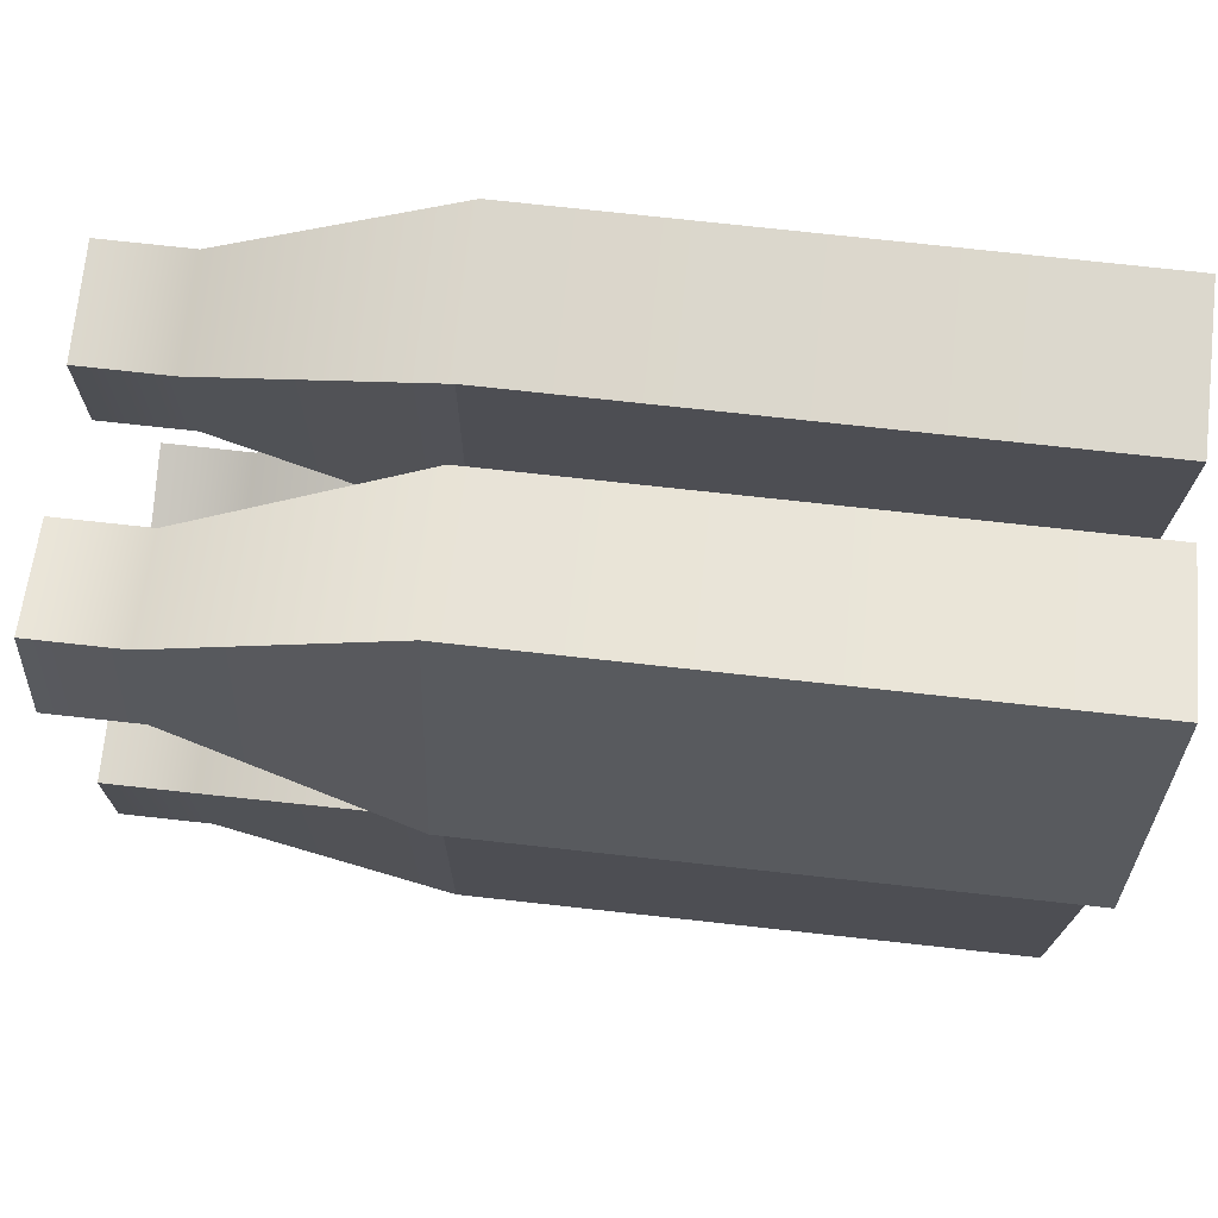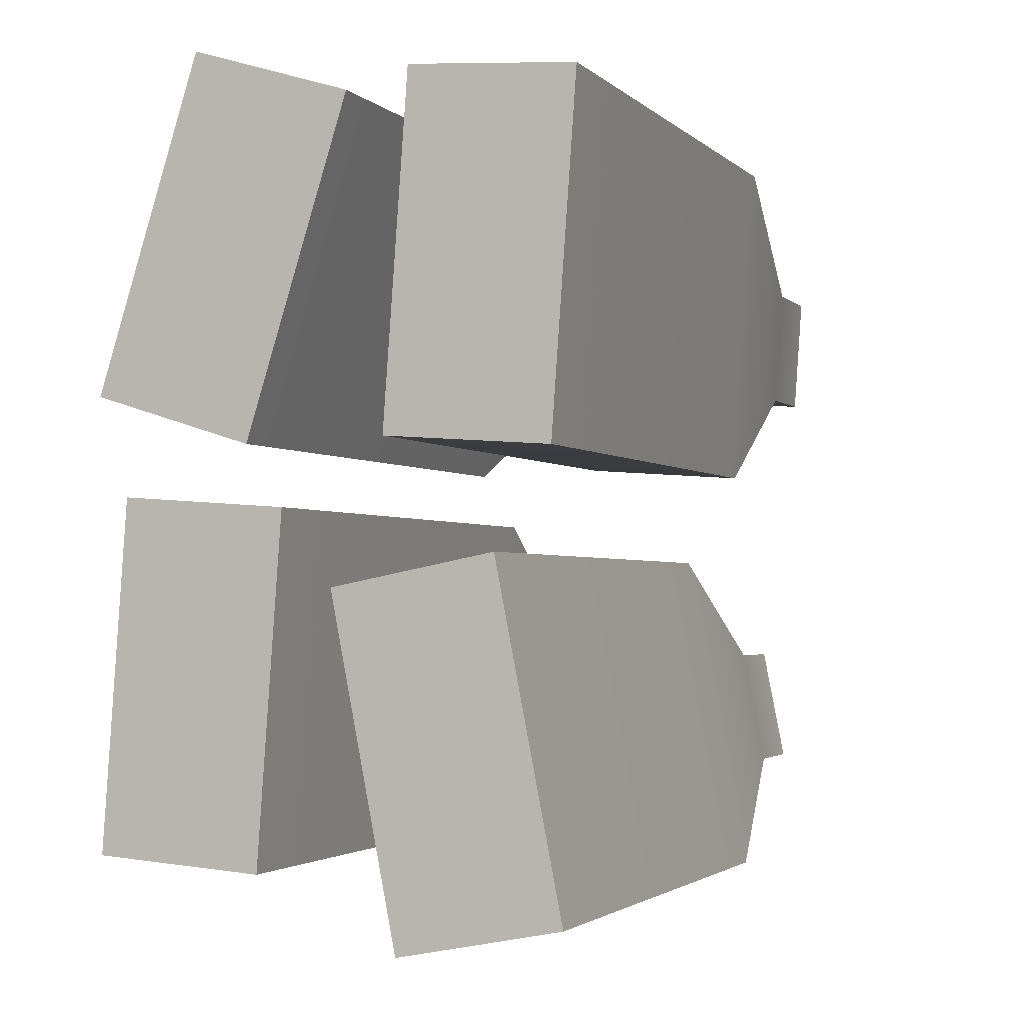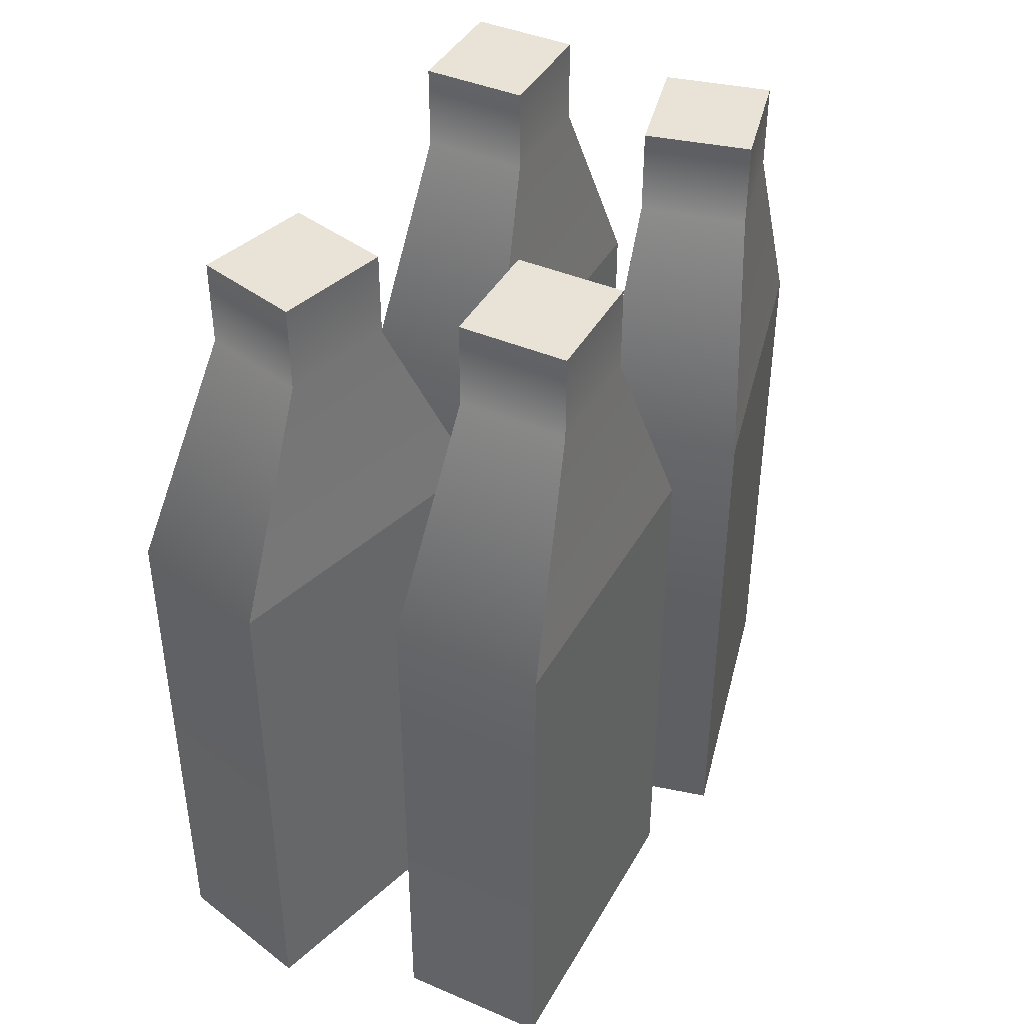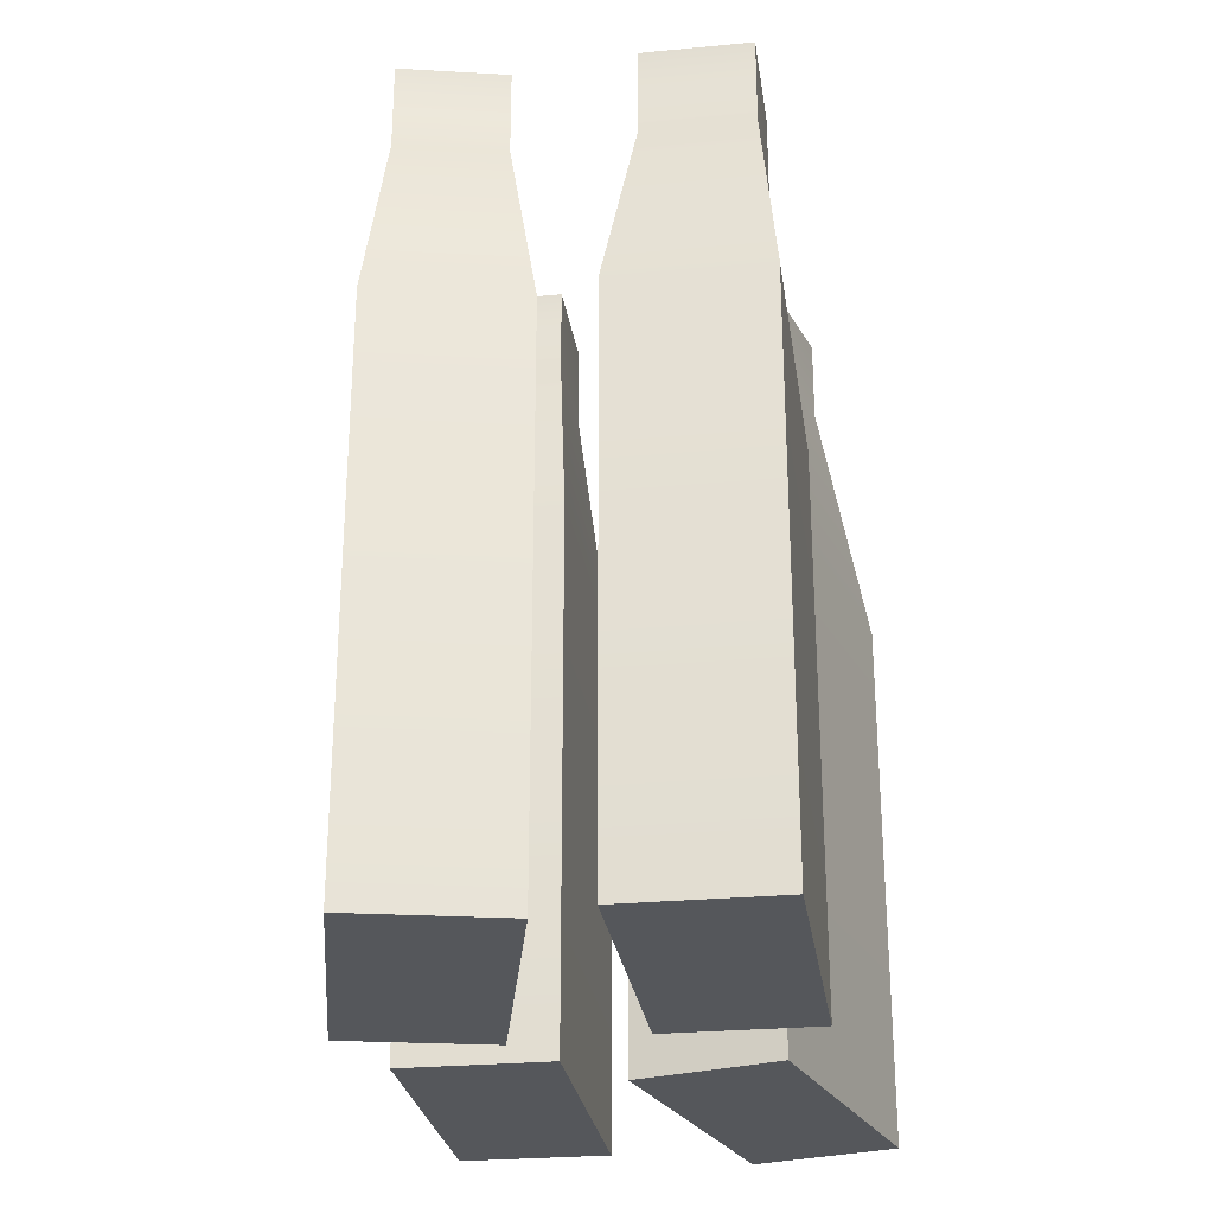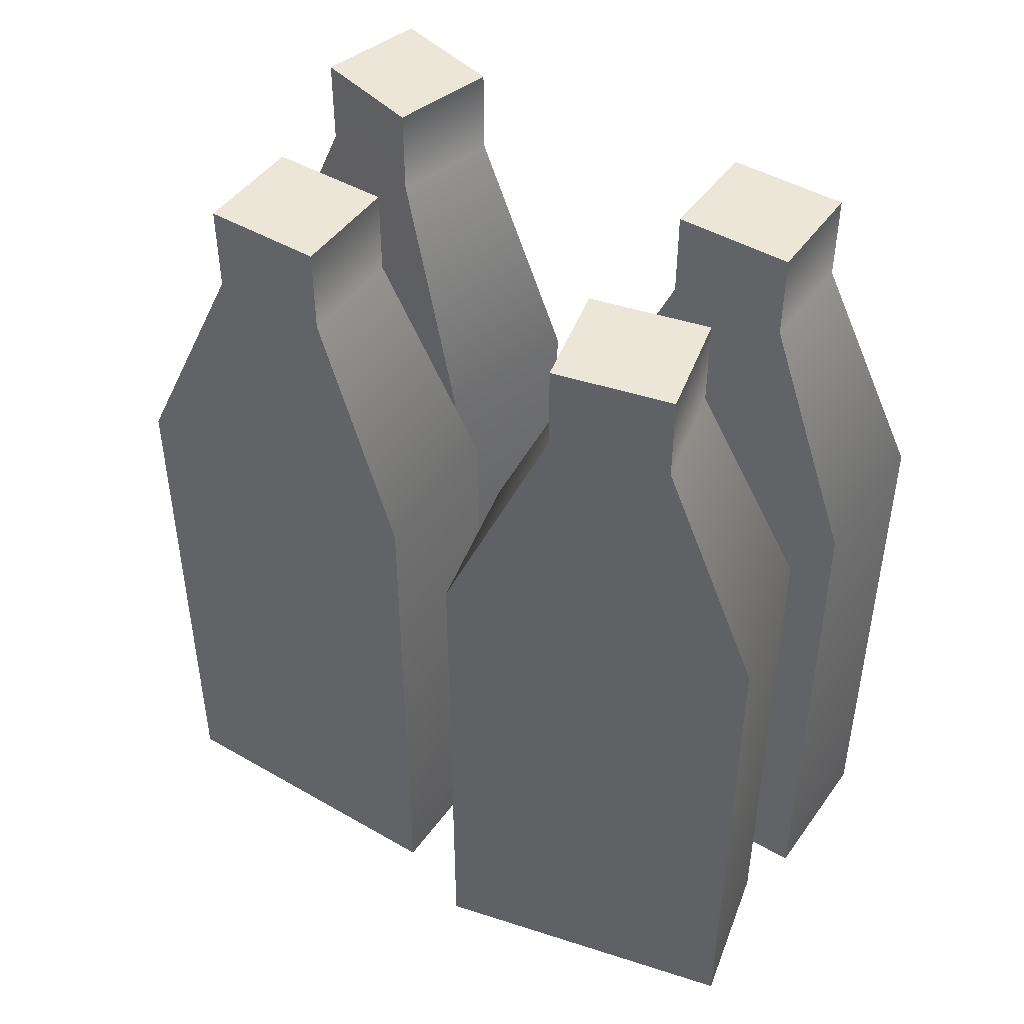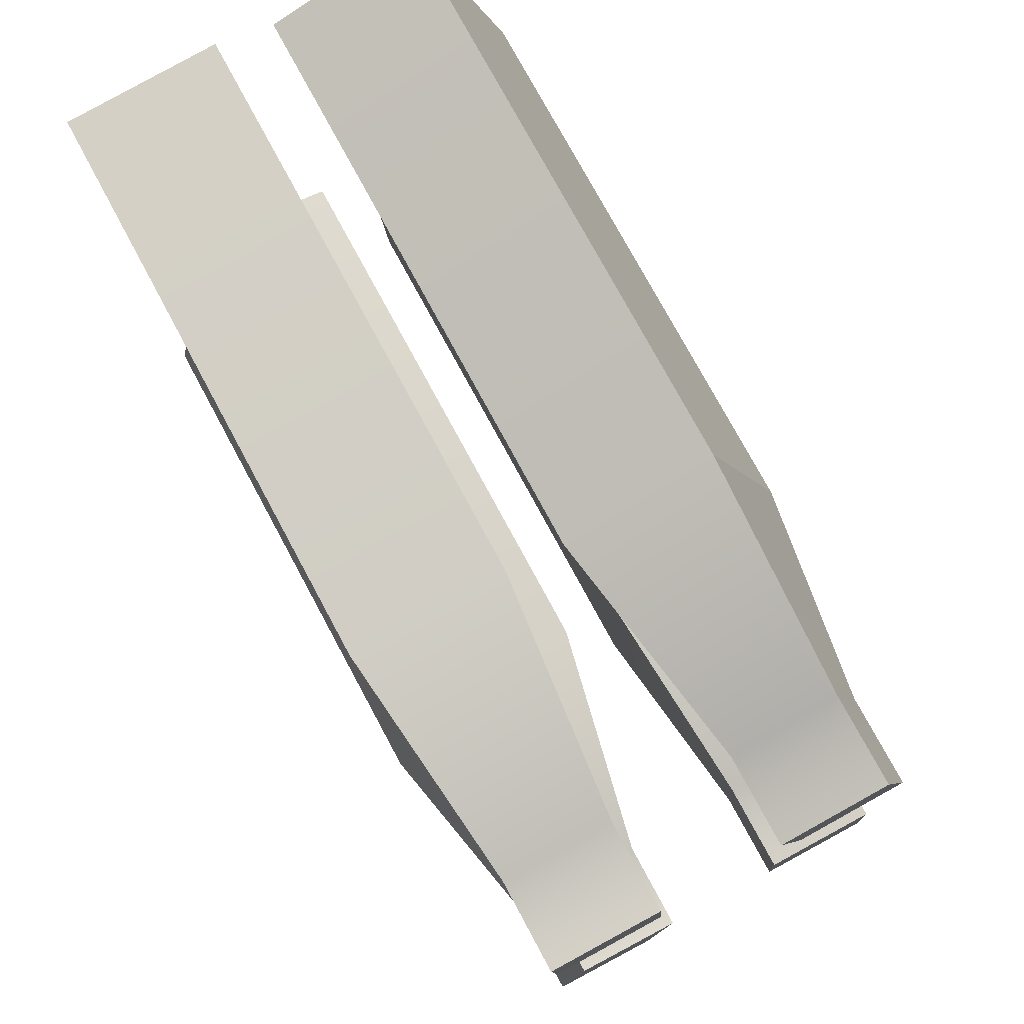
<metadata>
{"format":"obj","ext":"obj","renderer":"f3d","projection":"perspective","resolution":1024,"background":"white","views":[{"elev":76.6,"azim":-83.8,"up":"+Z"},{"elev":-2.3,"azim":21.0,"up":"+Z"},{"elev":41.8,"azim":-148.6,"up":"+Y"},{"elev":-27.0,"azim":12.4,"up":"+Y"},{"elev":46.1,"azim":-52.4,"up":"+Y"},{"elev":76.0,"azim":151.7,"up":"+Z"}]}
</metadata>
<code>
v -0.1904 0 -0.2742
v -0.1707 0 -0.000492
v -0.1656 0.7567 -0.19
v -0.1583 0.7567 -0.08735
v -0.07103 0.7567 -0.1968
v -0.06366 0.7567 -0.09415
v -0.05856 0 -0.2836
v -0.03889 0 -0.00997
v -0.05856 0.485 -0.2836
v -0.1904 0.485 -0.2742
v -0.1707 0.485 -0.000492
v -0.03889 0.485 -0.00997
v -0.1583 0.6798 -0.08735
v -0.1656 0.6798 -0.19
v -0.07103 0.6798 -0.1968
v -0.06366 0.6798 -0.09415
v -0.1866 0.1238 -0.2215
v -0.1745 0.1238 -0.05319
v -0.1745 0.4623 -0.05319
v -0.1866 0.4623 -0.2215
v -0.1851 0.3945 -0.2008
v -0.176 0.3945 -0.07389
v -0.176 0.436 -0.07389
v -0.1851 0.436 -0.2008
v 0.0544 0 -0.3393
v 0.001545 0 -0.07006
v 0.0562 0.7567 -0.2516
v 0.03638 0.7567 -0.1506
v 0.1493 0.7567 -0.2333
v 0.1295 0.7567 -0.1323
v 0.1841 0 -0.3138
v 0.1313 0 -0.0446
v 0.1841 0.485 -0.3138
v 0.0544 0.485 -0.3393
v 0.001545 0.485 -0.07006
v 0.1313 0.485 -0.0446
v 0.03638 0.6798 -0.1506
v 0.0562 0.6798 -0.2516
v 0.1493 0.6798 -0.2333
v 0.1295 0.6798 -0.1323
v 0.04422 0.1238 -0.2874
v 0.01172 0.1238 -0.1219
v 0.01172 0.4623 -0.1219
v 0.04422 0.4623 -0.2874
v 0.04022 0.3945 -0.2671
v 0.01572 0.3945 -0.1423
v 0.01572 0.436 -0.1423
v 0.04022 0.436 -0.2671
v 0.04334 0 0.04145
v 0.06301 0 0.3151
v 0.06811 0.7567 0.1256
v 0.07549 0.7567 0.2283
v 0.1627 0.7567 0.1188
v 0.1701 0.7567 0.2215
v 0.1752 0 0.03198
v 0.1949 0 0.3056
v 0.1752 0.485 0.03198
v 0.04334 0.485 0.04145
v 0.06301 0.485 0.3151
v 0.1949 0.485 0.3056
v 0.07549 0.6798 0.2283
v 0.06811 0.6798 0.1256
v 0.1627 0.6798 0.1188
v 0.1701 0.6798 0.2215
v 0.04713 0.1238 0.09415
v 0.05922 0.1238 0.2624
v 0.05922 0.4623 0.2624
v 0.04713 0.4623 0.09415
v 0.04862 0.3945 0.1148
v 0.05774 0.3945 0.2417
v 0.05774 0.436 0.2417
v 0.04862 0.436 0.1148
v -0.1949 0 0.0774
v -0.1131 0 0.3393
v -0.1515 0.7567 0.1537
v -0.1208 0.7567 0.2519
v -0.06094 0.7567 0.1254
v -0.03027 0.7567 0.2236
v -0.06868 0 0.03799
v 0.01311 0 0.2999
v -0.06868 0.485 0.03799
v -0.1949 0.485 0.0774
v -0.1131 0.485 0.3393
v 0.01311 0.485 0.2999
v -0.1208 0.6798 0.2519
v -0.1515 0.6798 0.1537
v -0.06094 0.6798 0.1254
v -0.03027 0.6798 0.2236
v -0.1791 0.1238 0.1278
v -0.1288 0.1238 0.2889
v -0.1288 0.4623 0.2889
v -0.1791 0.4623 0.1278
v -0.1729 0.3945 0.1476
v -0.135 0.3945 0.2691
v -0.135 0.436 0.2691
v -0.1729 0.436 0.1476
f 10 11 13 14
f 3 4 6 5
f 15 16 12 9
f 7 8 2 1
f 11 12 16 13
f 9 10 14 15
f 7 1 10 9
f 21 22 23 24
f 2 8 12 11
f 9 12 8 7
f 14 13 4 3
f 15 14 3 5
f 5 6 16 15
f 13 16 6 4
f 1 2 18 17
f 2 11 19 18
f 11 10 20 19
f 10 1 17 20
f 17 18 22 21
f 18 19 23 22
f 19 20 24 23
f 20 17 21 24
f 34 35 37 38
f 27 28 30 29
f 39 40 36 33
f 31 32 26 25
f 35 36 40 37
f 33 34 38 39
f 31 25 34 33
f 45 46 47 48
f 26 32 36 35
f 33 36 32 31
f 38 37 28 27
f 39 38 27 29
f 29 30 40 39
f 37 40 30 28
f 25 26 42 41
f 26 35 43 42
f 35 34 44 43
f 34 25 41 44
f 41 42 46 45
f 42 43 47 46
f 43 44 48 47
f 44 41 45 48
f 58 59 61 62
f 51 52 54 53
f 63 64 60 57
f 55 56 50 49
f 59 60 64 61
f 57 58 62 63
f 55 49 58 57
f 69 70 71 72
f 50 56 60 59
f 57 60 56 55
f 62 61 52 51
f 63 62 51 53
f 53 54 64 63
f 61 64 54 52
f 49 50 66 65
f 50 59 67 66
f 59 58 68 67
f 58 49 65 68
f 65 66 70 69
f 66 67 71 70
f 67 68 72 71
f 68 65 69 72
f 82 83 85 86
f 75 76 78 77
f 87 88 84 81
f 79 80 74 73
f 83 84 88 85
f 81 82 86 87
f 79 73 82 81
f 93 94 95 96
f 74 80 84 83
f 81 84 80 79
f 86 85 76 75
f 87 86 75 77
f 77 78 88 87
f 85 88 78 76
f 73 74 90 89
f 74 83 91 90
f 83 82 92 91
f 82 73 89 92
f 89 90 94 93
f 90 91 95 94
f 91 92 96 95
f 92 89 93 96

</code>
